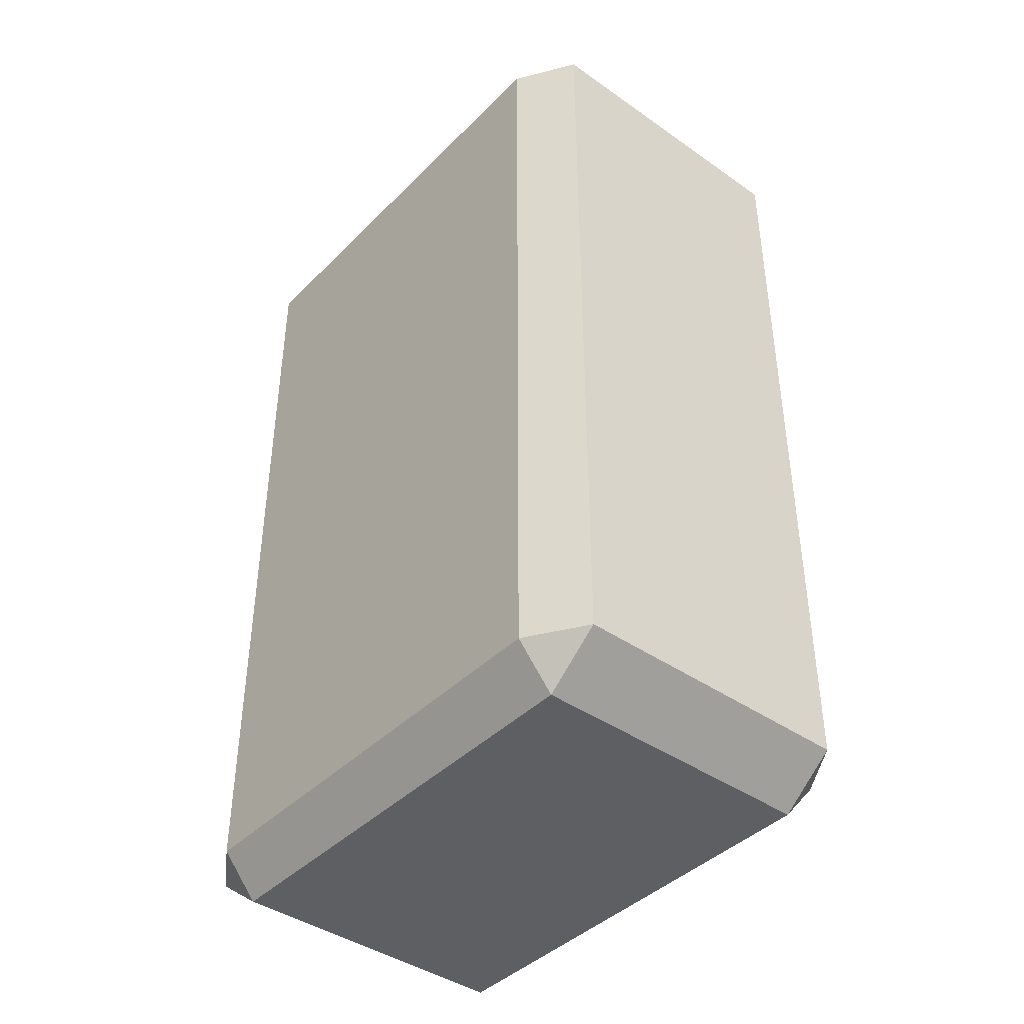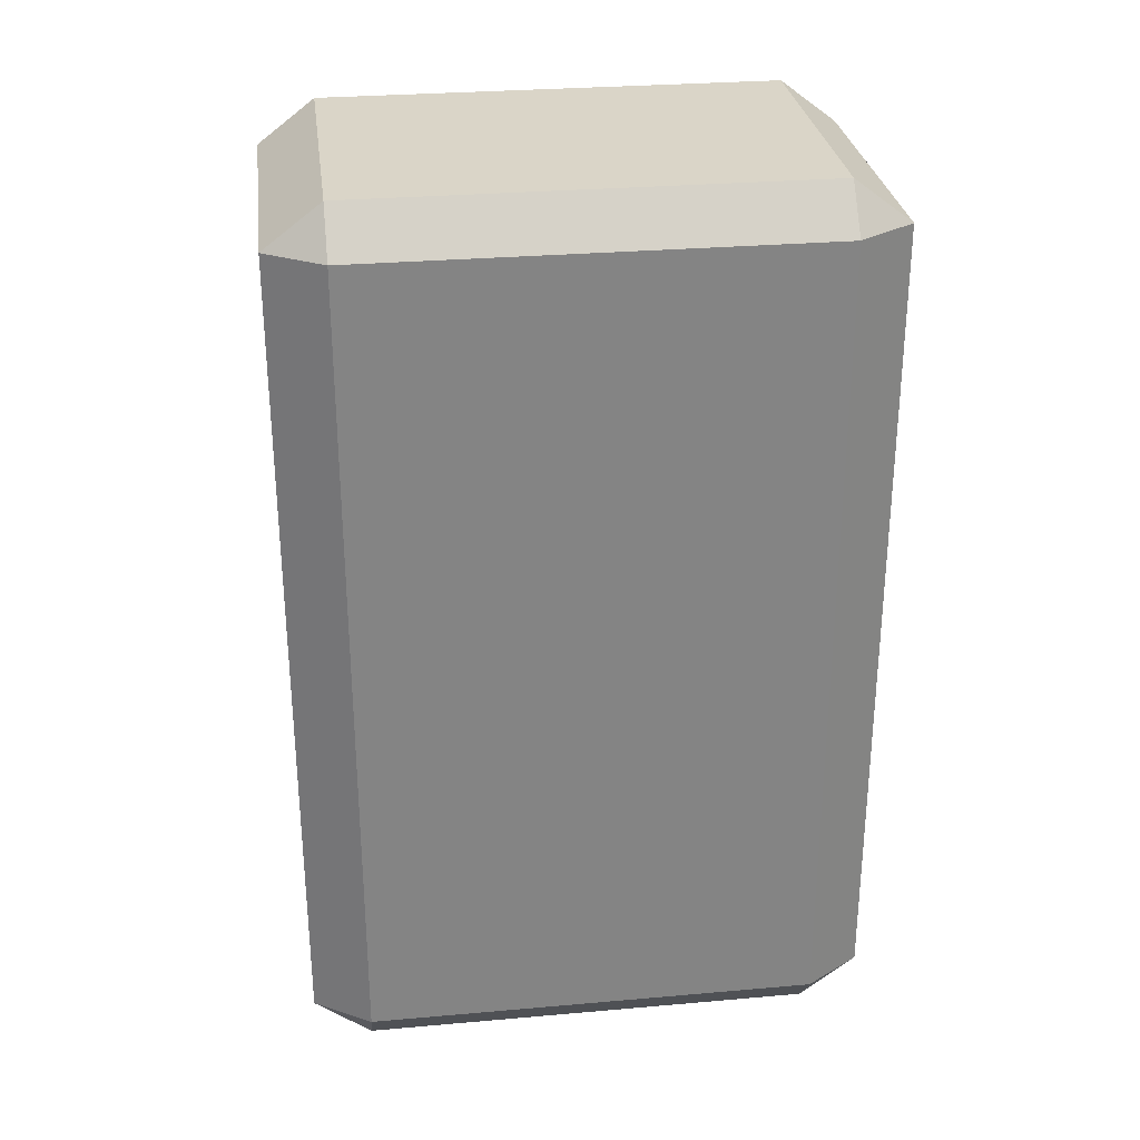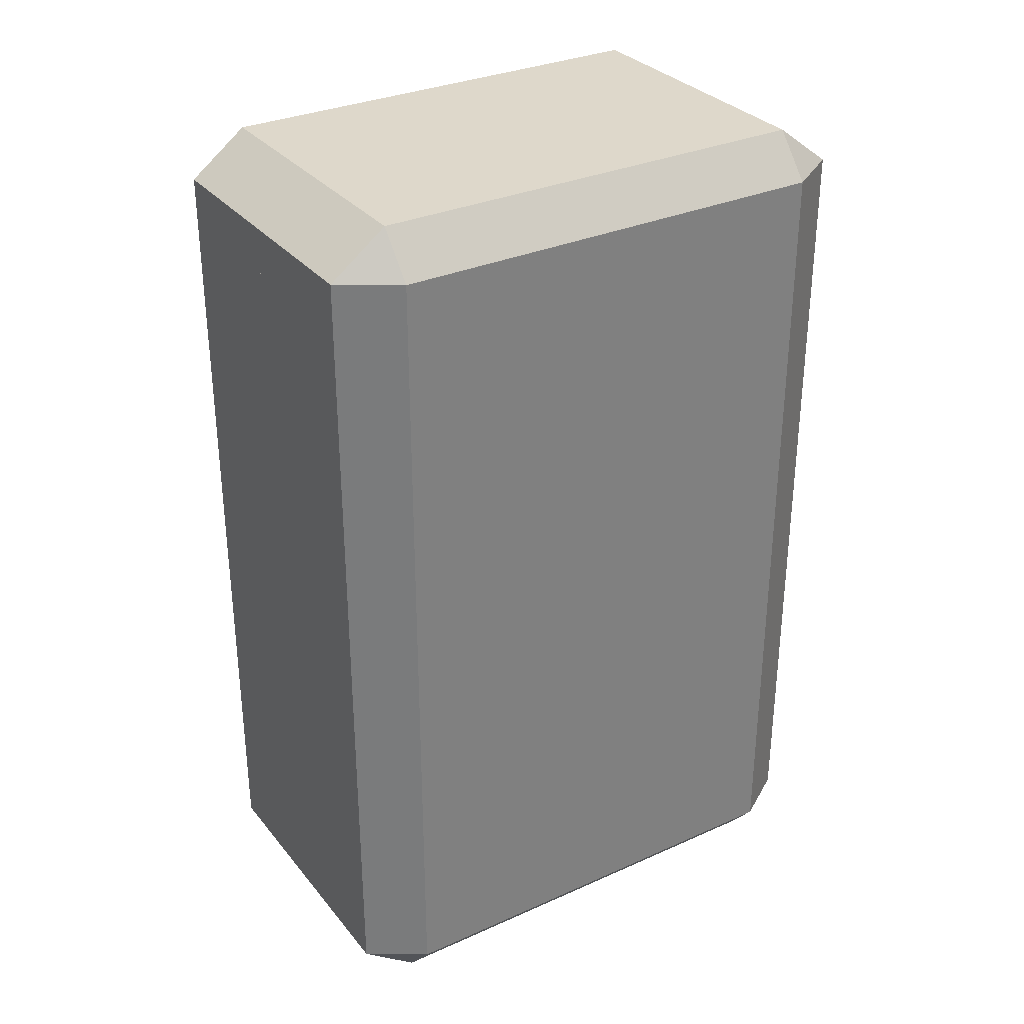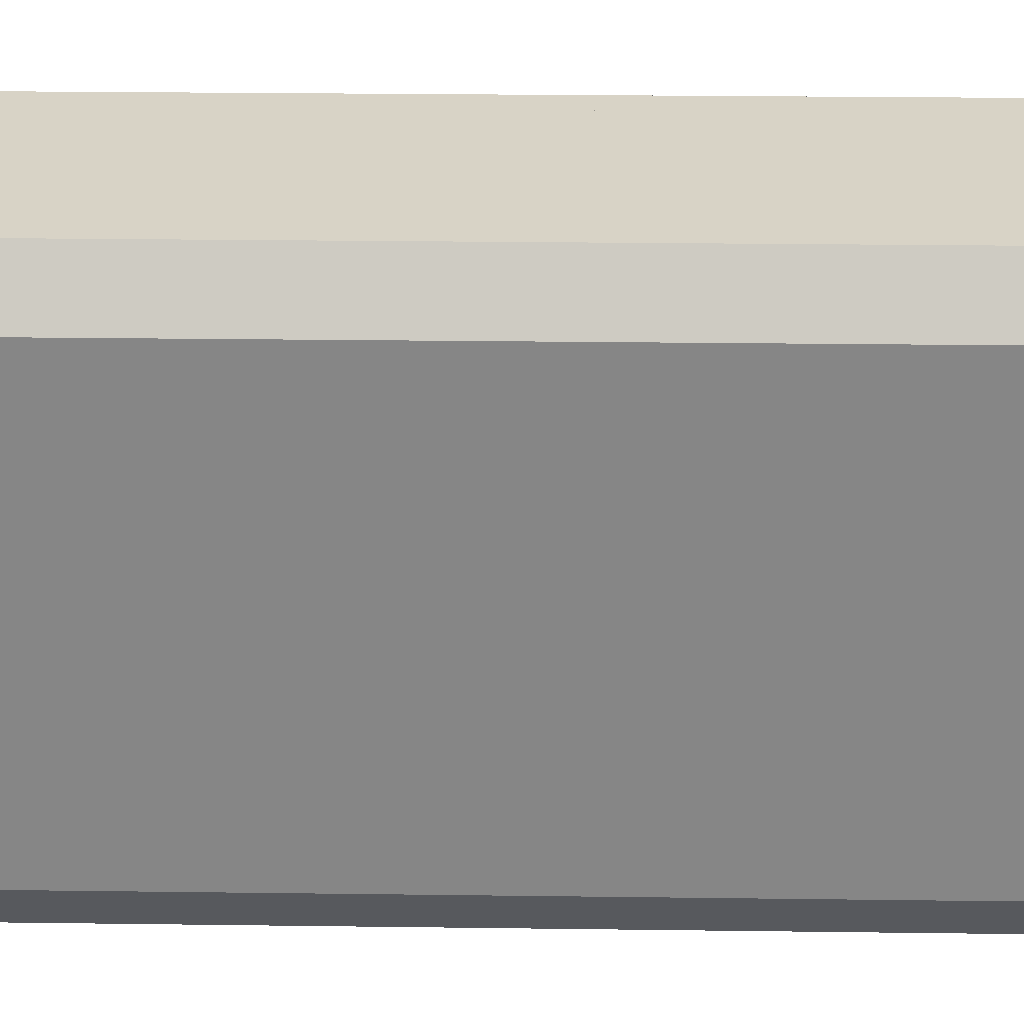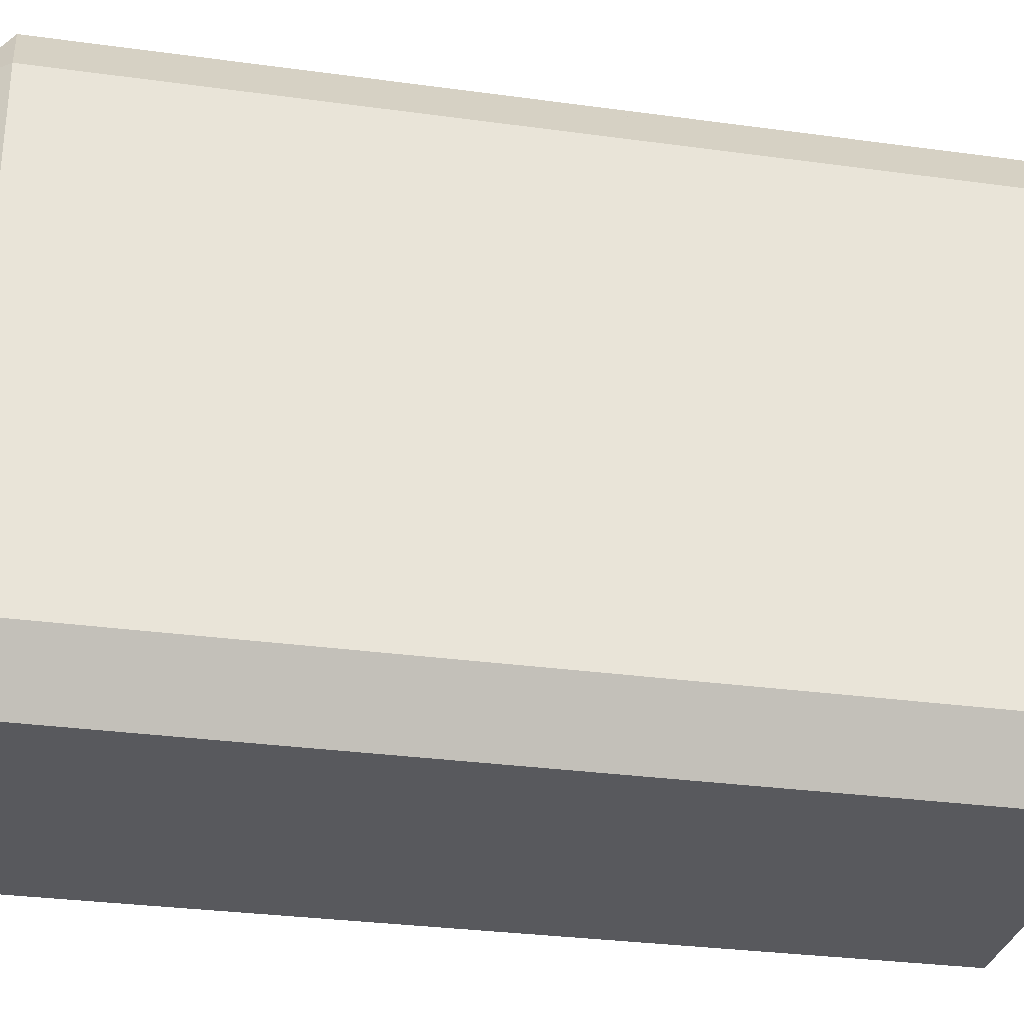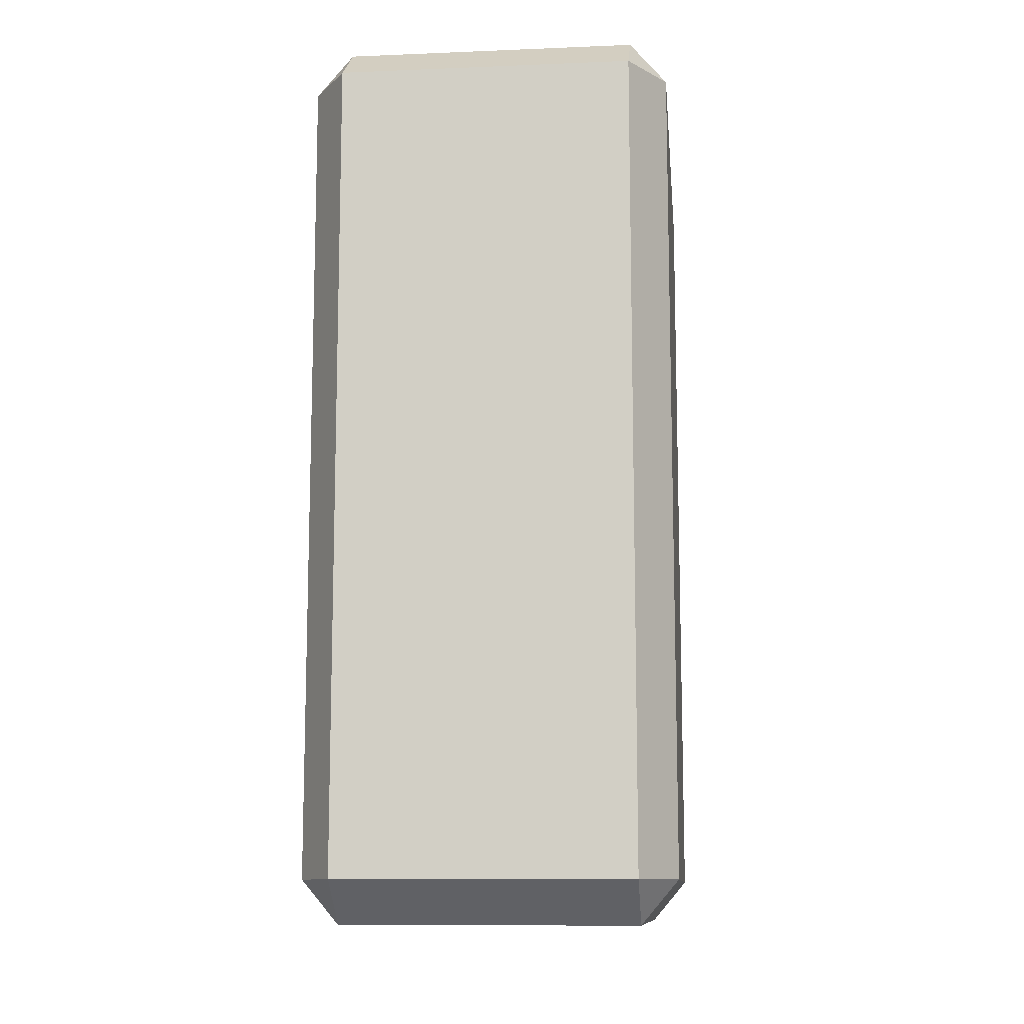
<metadata>
{"format":"obj","ext":"obj","renderer":"f3d","projection":"perspective","resolution":1024,"background":"white","views":[{"elev":-41.7,"azim":139.9,"up":"+Y"},{"elev":29.1,"azim":-97.4,"up":"+Y"},{"elev":31.6,"azim":-122.2,"up":"+Y"},{"elev":27.9,"azim":-88.9,"up":"+Z"},{"elev":-30.2,"azim":78.7,"up":"+Z"},{"elev":-11.2,"azim":5.7,"up":"+Y"}]}
</metadata>
<code>
o Torso
v 1.1 2.44 1.36
v 0.8797 2.7 1.36
v 0.8797 2.44 1.7
v 0.8797 2.44 1.7
v 0.8797 0.3604 1.7
v 1.1 0.3604 1.36
v 1.1 2.44 1.36
v 1.1 2.44 1.36
v 1.1 2.44 -1.36
v 0.8797 2.7 -1.36
v 0.8797 2.7 1.36
v 1.1 2.44 -1.36
v 1.1 2.44 1.36
v 1.1 0.3604 -1.36
v 1.1 0.3604 1.36
v -0.8803 2.44 1.7
v 0.8797 2.44 1.7
v 0.8797 2.7 1.36
v 0.8797 2.7 -1.36
v -0.8803 2.7 -1.36
v -0.8803 2.7 1.36
v 0.8797 2.7 1.36
v -0.8803 2.44 1.7
v -0.8803 2.7 1.36
v -1.1 2.44 1.36
v -0.8803 0.3604 1.7
v -0.8803 2.44 1.7
v -1.1 2.44 1.36
v -0.8803 2.44 1.7
v 0.8797 2.7 1.36
v -0.8803 2.7 1.36
v 0.8797 0.3604 1.7
v -0.8803 2.44 1.7
v -0.8803 0.3604 1.7
v 0.8797 2.44 1.7
v -1.1 2.44 1.36
v -1.1 0.3604 1.36
v -0.8803 0.3604 1.7
v -1.1 2.44 -1.36
v -0.8803 2.7 1.36
v -0.8803 2.7 -1.36
v -1.1 2.44 1.36
v -1.1 0.3604 -1.36
v -1.1 2.44 1.36
v -1.1 2.44 -1.36
v -1.1 0.3604 1.36
v -1.1 0.3604 1.36
v -0.8803 0.1004 1.36
v -0.8803 0.3604 1.7
v -1.1 0.3604 -1.36
v -0.8803 0.3604 -1.7
v -0.8803 0.1004 -1.36
v 0.8797 0.3604 -1.7
v 1.1 0.3604 -1.36
v 0.8797 0.1004 -1.36
v 0.8797 0.3604 1.7
v 0.8797 0.1004 1.36
v 1.1 0.3604 1.36
v -0.8803 0.1004 -1.36
v -1.1 0.3604 1.36
v -1.1 0.3604 -1.36
v -0.8803 0.1004 1.36
v -0.8803 0.1004 1.36
v 0.8797 0.1004 1.36
v 0.8797 0.3604 1.7
v -0.8803 0.3604 1.7
v -0.8803 0.3604 -1.7
v 0.8797 0.3604 -1.7
v 0.8797 0.1004 -1.36
v -0.8803 0.1004 -1.36
v 0.8797 0.1004 1.36
v 0.8797 0.1004 -1.36
v 1.1 0.3604 -1.36
v 1.1 0.3604 1.36
v 0.8797 0.1004 -1.36
v -0.8803 0.1004 1.36
v -0.8803 0.1004 -1.36
v 0.8797 0.1004 1.36
v -0.8803 2.44 -1.7
v -1.1 2.44 -1.36
v -0.8803 2.7 -1.36
v 1.1 2.44 -1.36
v 0.8797 2.44 -1.7
v 0.8797 2.7 -1.36
v -0.8803 2.44 -1.7
v -1.1 0.3604 -1.36
v -1.1 2.44 -1.36
v -0.8803 0.3604 -1.7
v 1.1 2.44 -1.36
v 0.8797 0.3604 -1.7
v 0.8797 2.44 -1.7
v 1.1 0.3604 -1.36
v -0.8803 2.7 -1.36
v 0.8797 2.7 -1.36
v 0.8797 2.44 -1.7
v -0.8803 2.44 -1.7
v 0.8797 2.44 -1.7
v -0.8803 0.3604 -1.7
v -0.8803 2.44 -1.7
v 0.8797 0.3604 -1.7
v 1.1 -0.3596 1.36
v 0.8797 -0.0996 1.36
v 0.8797 -0.3596 1.7
v 0.8797 -0.3596 1.7
v 0.8797 -2.44 1.7
v 1.1 -2.44 1.36
v 1.1 -0.3596 1.36
v 1.1 -0.3596 1.36
v 1.1 -0.3596 -1.36
v 0.8797 -0.0996 -1.36
v 0.8797 -0.0996 1.36
v 1.1 -0.3596 -1.36
v 1.1 -0.3596 1.36
v 1.1 -2.44 -1.36
v 1.1 -2.44 1.36
v -0.8803 -0.3596 1.7
v 0.8797 -0.3596 1.7
v 0.8797 -0.0996 1.36
v 0.8797 -0.0996 -1.36
v -0.8803 -0.0996 -1.36
v -0.8803 -0.0996 1.36
v 0.8797 -0.0996 1.36
v -0.8803 -0.3596 1.7
v -0.8803 -0.0996 1.36
v -1.1 -0.3596 1.36
v -0.8803 -2.44 1.7
v -0.8803 -0.3596 1.7
v -1.1 -0.3596 1.36
v -0.8803 -0.3596 1.7
v 0.8797 -0.0996 1.36
v -0.8803 -0.0996 1.36
v 0.8797 -2.44 1.7
v -0.8803 -0.3596 1.7
v -0.8803 -2.44 1.7
v 0.8797 -0.3596 1.7
v -1.1 -0.3596 1.36
v -1.1 -2.44 1.36
v -0.8803 -2.44 1.7
v -1.1 -0.3596 -1.36
v -0.8803 -0.0996 1.36
v -0.8803 -0.0996 -1.36
v -1.1 -0.3596 1.36
v -1.1 -2.44 -1.36
v -1.1 -0.3596 1.36
v -1.1 -0.3596 -1.36
v -1.1 -2.44 1.36
v -1.1 -2.44 1.36
v -0.8803 -2.7 1.36
v -0.8803 -2.44 1.7
v -1.1 -2.44 -1.36
v -0.8803 -2.44 -1.7
v -0.8803 -2.7 -1.36
v 0.8797 -2.44 -1.7
v 1.1 -2.44 -1.36
v 0.8797 -2.7 -1.36
v 0.8797 -2.44 1.7
v 0.8797 -2.7 1.36
v 1.1 -2.44 1.36
v -0.8803 -2.7 -1.36
v -1.1 -2.44 1.36
v -1.1 -2.44 -1.36
v -0.8803 -2.7 1.36
v -0.8803 -2.7 1.36
v 0.8797 -2.7 1.36
v 0.8797 -2.44 1.7
v -0.8803 -2.44 1.7
v -0.8803 -2.44 -1.7
v 0.8797 -2.44 -1.7
v 0.8797 -2.7 -1.36
v -0.8803 -2.7 -1.36
v 0.8797 -2.7 1.36
v 0.8797 -2.7 -1.36
v 1.1 -2.44 -1.36
v 1.1 -2.44 1.36
v 0.8797 -2.7 -1.36
v -0.8803 -2.7 1.36
v -0.8803 -2.7 -1.36
v 0.8797 -2.7 1.36
v -0.8803 -0.3596 -1.7
v -1.1 -0.3596 -1.36
v -0.8803 -0.0996 -1.36
v 1.1 -0.3596 -1.36
v 0.8797 -0.3596 -1.7
v 0.8797 -0.0996 -1.36
v -0.8803 -0.3596 -1.7
v -1.1 -2.44 -1.36
v -1.1 -0.3596 -1.36
v -0.8803 -2.44 -1.7
v 1.1 -0.3596 -1.36
v 0.8797 -2.44 -1.7
v 0.8797 -0.3596 -1.7
v 1.1 -2.44 -1.36
v -0.8803 -0.0996 -1.36
v 0.8797 -0.0996 -1.36
v 0.8797 -0.3596 -1.7
v -0.8803 -0.3596 -1.7
v 0.8797 -0.3596 -1.7
v -0.8803 -2.44 -1.7
v -0.8803 -0.3596 -1.7
v 0.8797 -2.44 -1.7
v 1.1 2.16 1.36
v 0.8797 2.7 1.36
v 0.8797 2.16 1.7
v 0.8797 2.16 1.7
v 0.8797 -2.16 1.7
v 1.1 -2.16 1.36
v 1.1 2.16 1.36
v 1.1 2.16 1.36
v 1.1 2.16 -1.36
v 0.8797 2.7 -1.36
v 0.8797 2.7 1.36
v 1.1 2.16 -1.36
v 1.1 2.16 1.36
v 1.1 -2.16 -1.36
v 1.1 -2.16 1.36
v -0.8803 2.16 1.7
v 0.8797 2.16 1.7
v 0.8797 2.7 1.36
v 0.8797 2.7 -1.36
v -0.8803 2.7 -1.36
v -0.8803 2.7 1.36
v 0.8797 2.7 1.36
v -0.8803 2.16 1.7
v -0.8803 2.7 1.36
v -1.1 2.16 1.36
v -0.8803 -2.16 1.7
v -0.8803 2.16 1.7
v -1.1 2.16 1.36
v -0.8803 2.16 1.7
v 0.8797 2.7 1.36
v -0.8803 2.7 1.36
v 0.8797 -2.16 1.7
v -0.8803 2.16 1.7
v -0.8803 -2.16 1.7
v 0.8797 2.16 1.7
v -1.1 2.16 1.36
v -1.1 -2.16 1.36
v -0.8803 -2.16 1.7
v -1.1 2.16 -1.36
v -0.8803 2.7 1.36
v -0.8803 2.7 -1.36
v -1.1 2.16 1.36
v -1.1 -2.16 -1.36
v -1.1 2.16 1.36
v -1.1 2.16 -1.36
v -1.1 -2.16 1.36
v -1.1 -2.16 1.36
v -0.8803 -2.7 1.36
v -0.8803 -2.16 1.7
v -1.1 -2.16 -1.36
v -0.8803 -2.16 -1.7
v -0.8803 -2.7 -1.36
v 0.8797 -2.16 -1.7
v 1.1 -2.16 -1.36
v 0.8797 -2.7 -1.36
v 0.8797 -2.16 1.7
v 0.8797 -2.7 1.36
v 1.1 -2.16 1.36
v -0.8803 -2.7 -1.36
v -1.1 -2.16 1.36
v -1.1 -2.16 -1.36
v -0.8803 -2.7 1.36
v -0.8803 -2.7 1.36
v 0.8797 -2.7 1.36
v 0.8797 -2.16 1.7
v -0.8803 -2.16 1.7
v -0.8803 -2.16 -1.7
v 0.8797 -2.16 -1.7
v 0.8797 -2.7 -1.36
v -0.8803 -2.7 -1.36
v 0.8797 -2.7 1.36
v 0.8797 -2.7 -1.36
v 1.1 -2.16 -1.36
v 1.1 -2.16 1.36
v 0.8797 -2.7 -1.36
v -0.8803 -2.7 1.36
v -0.8803 -2.7 -1.36
v 0.8797 -2.7 1.36
v -0.8803 2.16 -1.7
v -1.1 2.16 -1.36
v -0.8803 2.7 -1.36
v 1.1 2.16 -1.36
v 0.8797 2.16 -1.7
v 0.8797 2.7 -1.36
v -0.8803 2.16 -1.7
v -1.1 -2.16 -1.36
v -1.1 2.16 -1.36
v -0.8803 -2.16 -1.7
v 1.1 2.16 -1.36
v 0.8797 -2.16 -1.7
v 0.8797 2.16 -1.7
v 1.1 -2.16 -1.36
v -0.8803 2.7 -1.36
v 0.8797 2.7 -1.36
v 0.8797 2.16 -1.7
v -0.8803 2.16 -1.7
v 0.8797 2.16 -1.7
v -0.8803 -2.16 -1.7
v -0.8803 2.16 -1.7
v 0.8797 -2.16 -1.7
f 1 2 3
f 4 5 6
f 6 7 4
f 8 9 10
f 10 11 8
f 12 13 14
f 14 13 15
f 16 17 18
f 19 20 21
f 19 21 22
f 23 24 25
f 26 27 28
f 29 30 31
f 32 33 34
f 33 32 35
f 36 37 38
f 39 40 41
f 40 39 42
f 43 44 45
f 44 43 46
f 47 48 49
f 50 51 52
f 53 54 55
f 56 57 58
f 59 60 61
f 60 59 62
f 63 64 65
f 63 65 66
f 67 68 69
f 67 69 70
f 71 72 73
f 73 74 71
f 75 76 77
f 76 75 78
f 79 80 81
f 82 83 84
f 85 86 87
f 86 85 88
f 89 90 91
f 90 89 92
f 93 94 95
f 93 95 96
f 97 98 99
f 98 97 100
f 101 102 103
f 104 105 106
f 106 107 104
f 108 109 110
f 110 111 108
f 112 113 114
f 114 113 115
f 116 117 118
f 119 120 121
f 119 121 122
f 123 124 125
f 126 127 128
f 129 130 131
f 132 133 134
f 133 132 135
f 136 137 138
f 139 140 141
f 140 139 142
f 143 144 145
f 144 143 146
f 147 148 149
f 150 151 152
f 153 154 155
f 156 157 158
f 159 160 161
f 160 159 162
f 163 164 165
f 163 165 166
f 167 168 169
f 167 169 170
f 171 172 173
f 173 174 171
f 175 176 177
f 176 175 178
f 179 180 181
f 182 183 184
f 185 186 187
f 186 185 188
f 189 190 191
f 190 189 192
f 193 194 195
f 193 195 196
f 197 198 199
f 198 197 200
f 201 202 203
f 204 205 206
f 206 207 204
f 208 209 210
f 210 211 208
f 212 213 214
f 214 213 215
f 216 217 218
f 219 220 221
f 219 221 222
f 223 224 225
f 226 227 228
f 229 230 231
f 232 233 234
f 233 232 235
f 236 237 238
f 239 240 241
f 240 239 242
f 243 244 245
f 244 243 246
f 247 248 249
f 250 251 252
f 253 254 255
f 256 257 258
f 259 260 261
f 260 259 262
f 263 264 265
f 263 265 266
f 267 268 269
f 267 269 270
f 271 272 273
f 273 274 271
f 275 276 277
f 276 275 278
f 279 280 281
f 282 283 284
f 285 286 287
f 286 285 288
f 289 290 291
f 290 289 292
f 293 294 295
f 293 295 296
f 297 298 299
f 298 297 300

</code>
